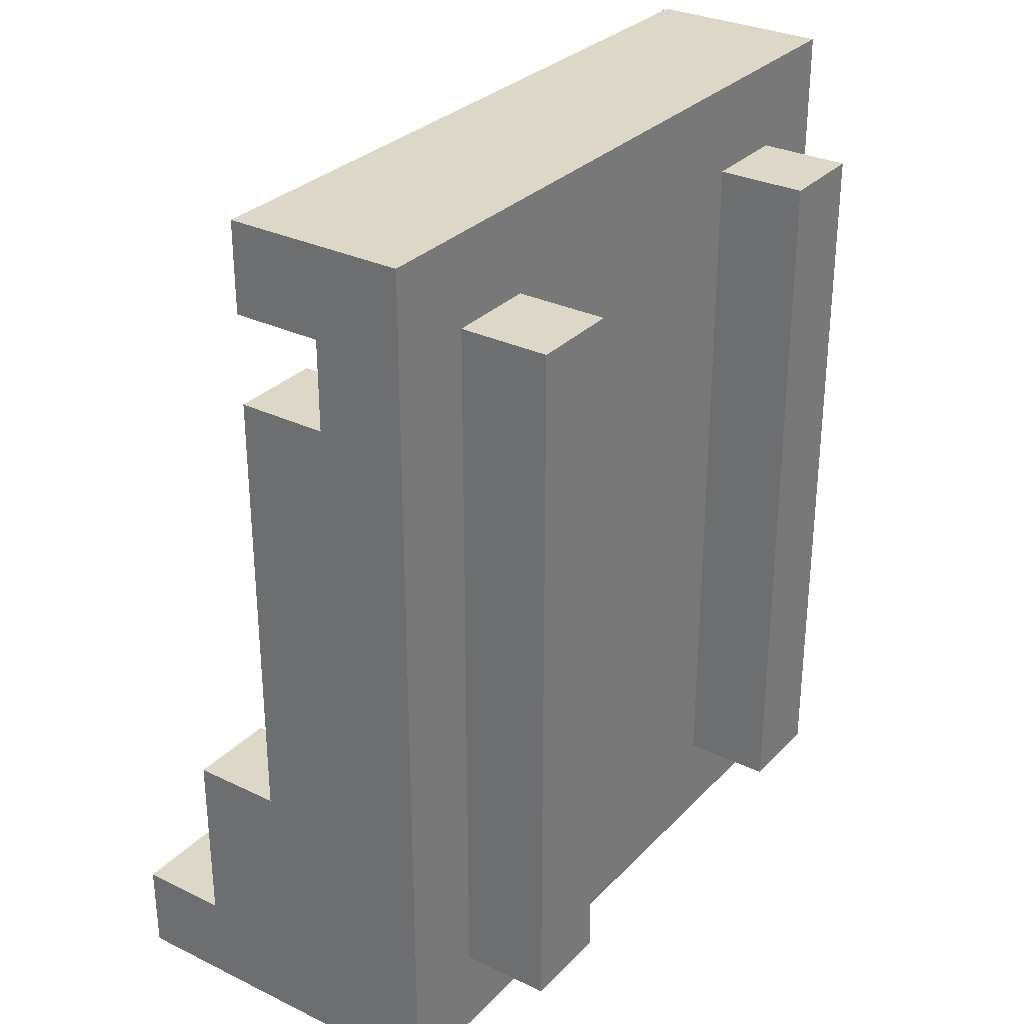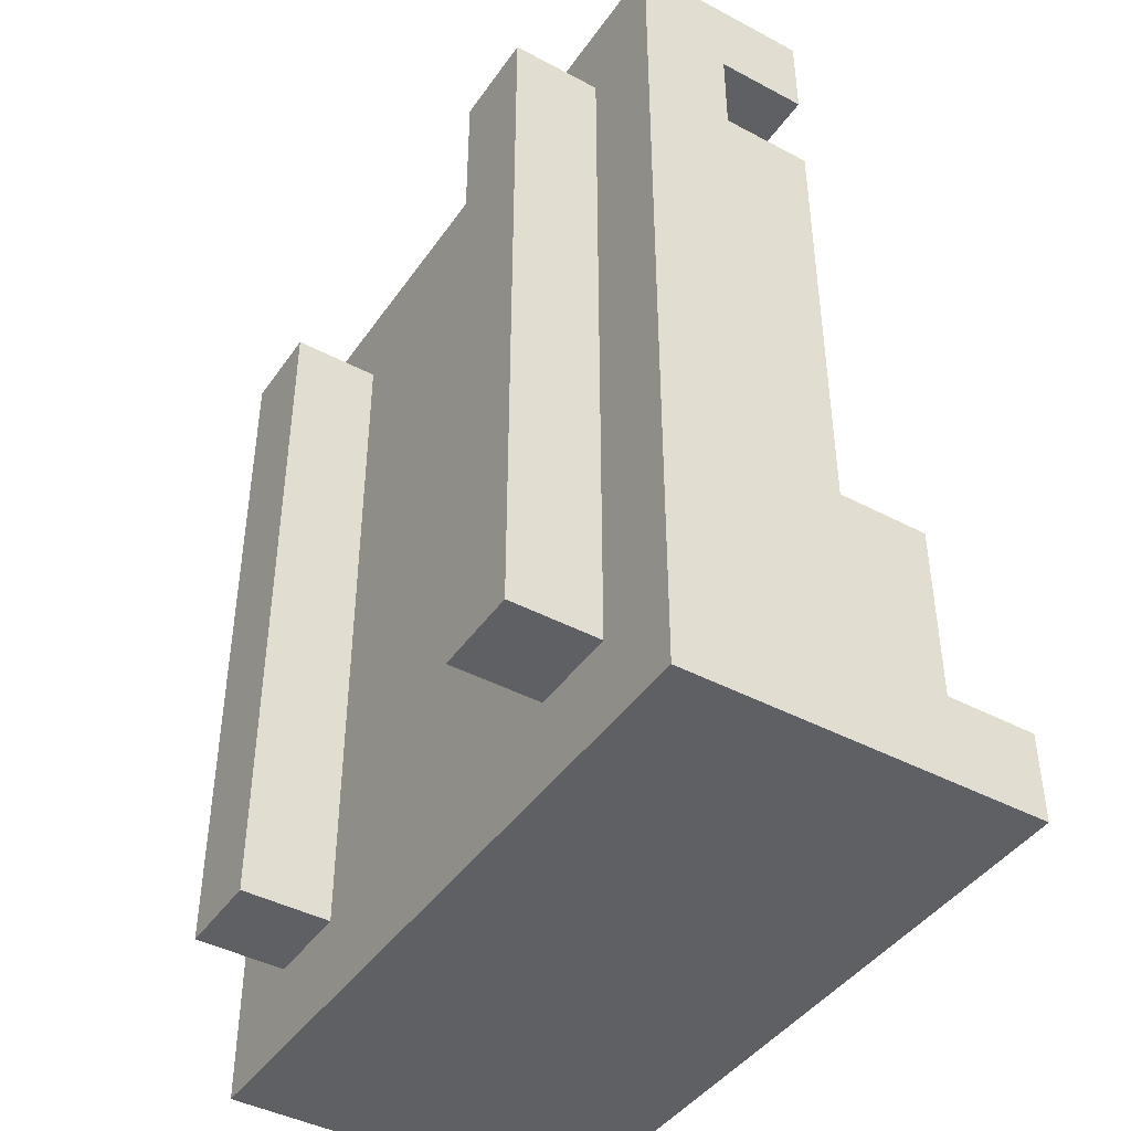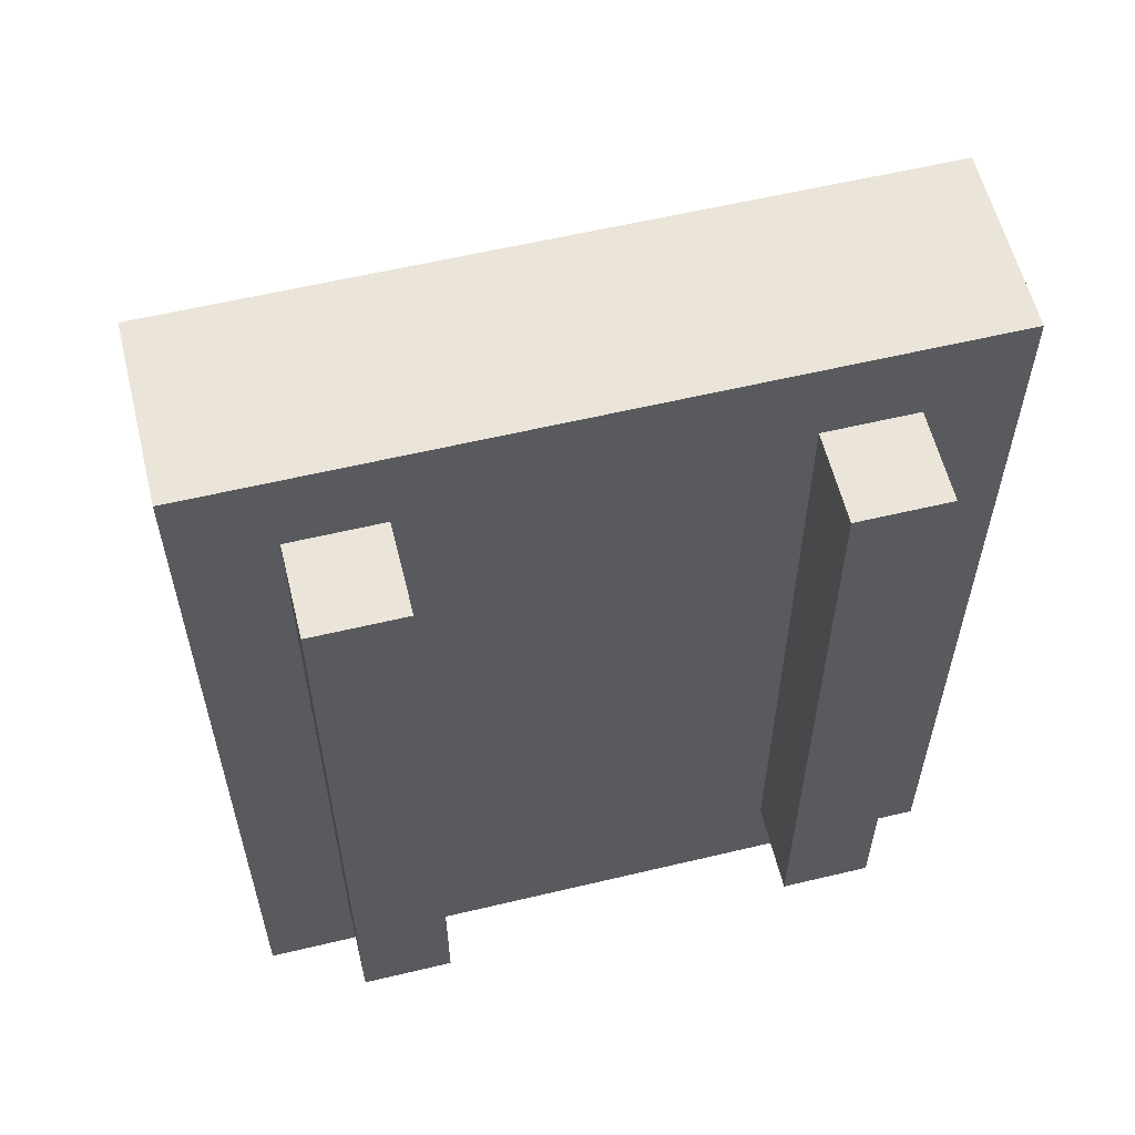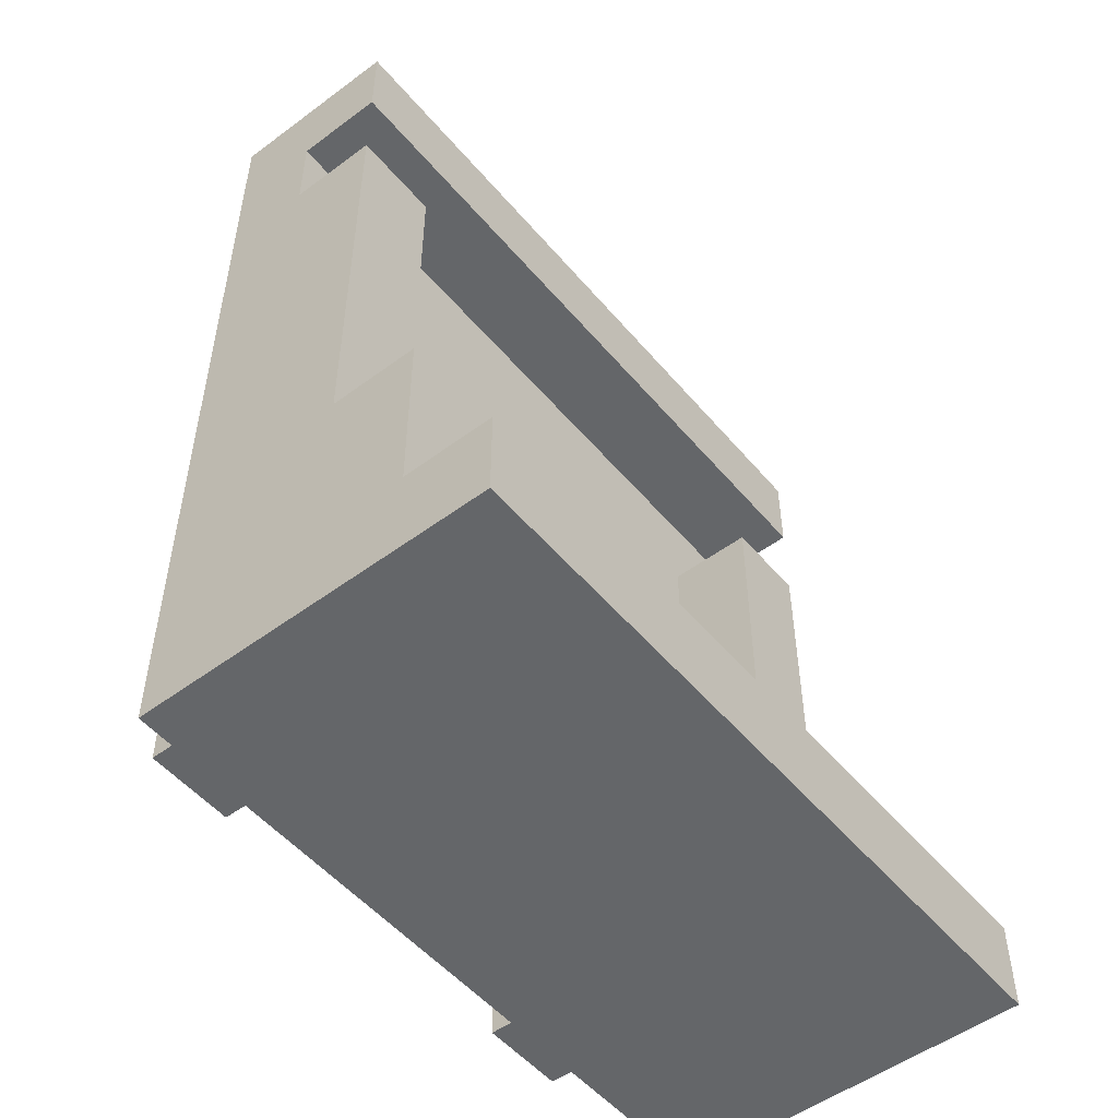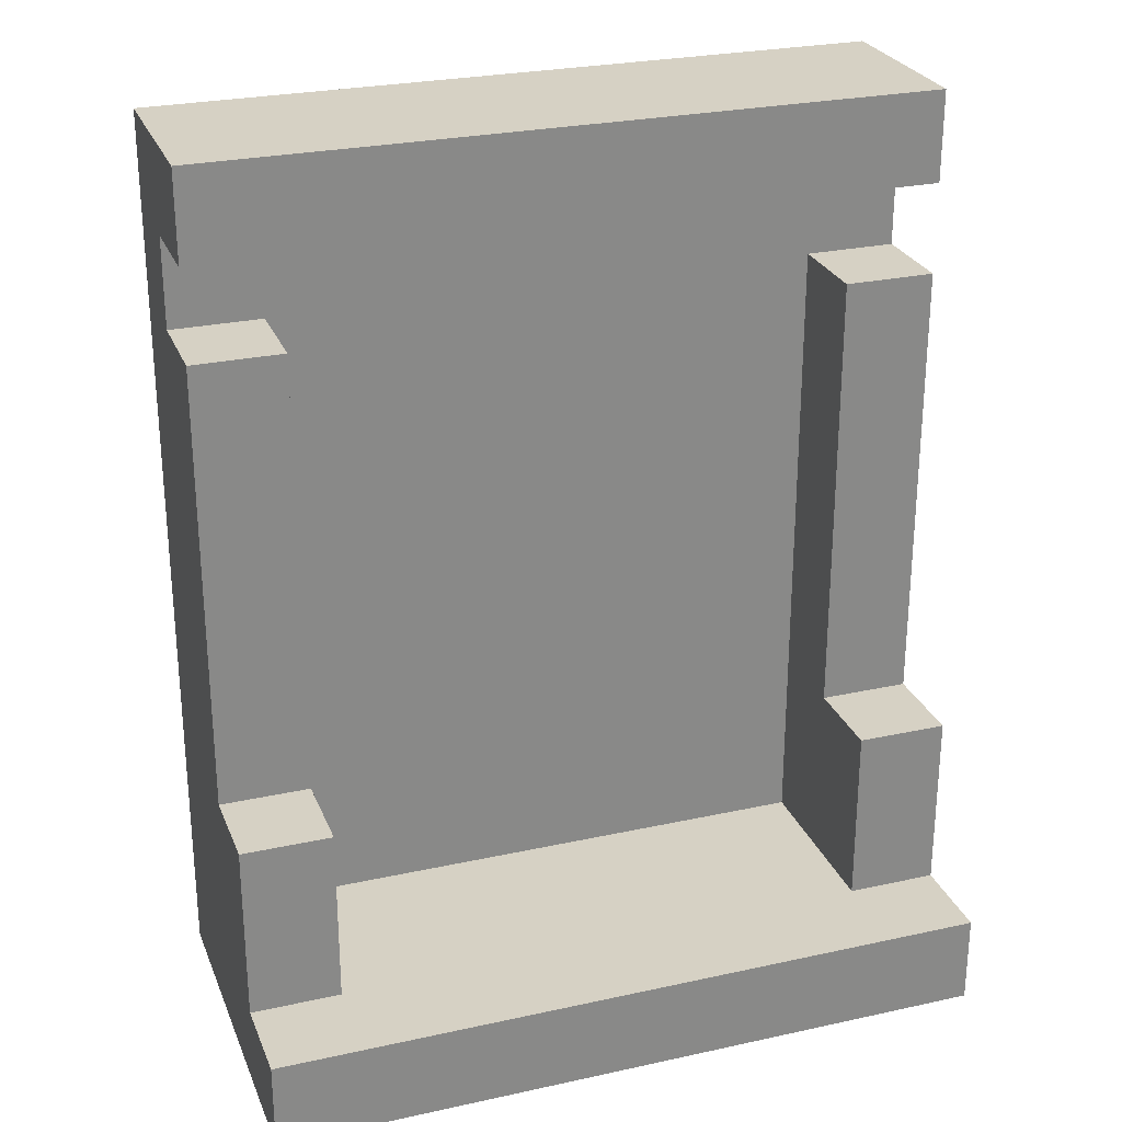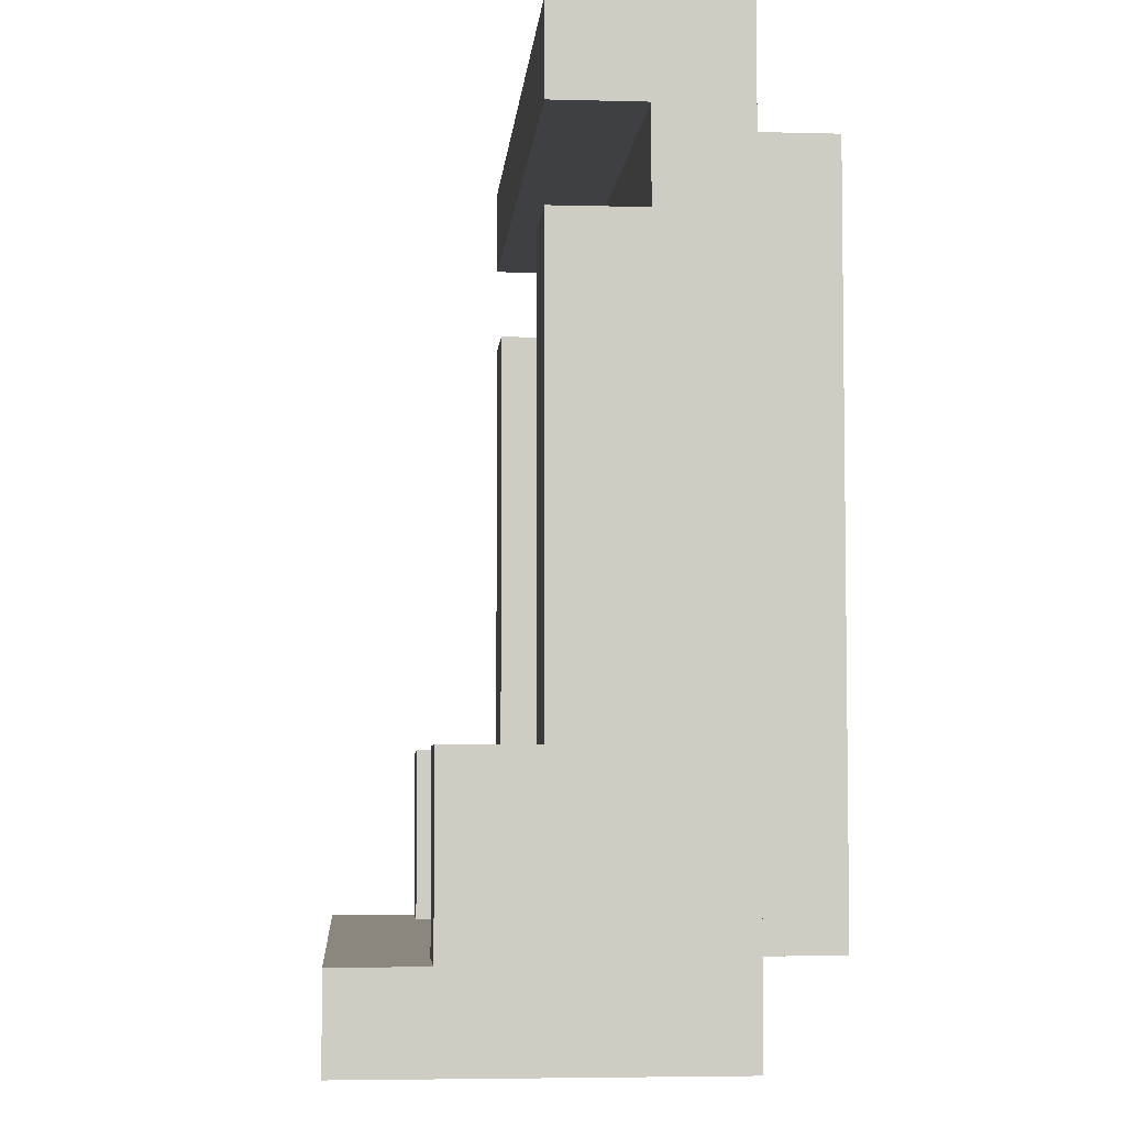
<metadata>
{"format":"obj","ext":"obj","renderer":"f3d","projection":"perspective","resolution":1024,"background":"white","views":[{"elev":30.3,"azim":-55.0,"up":"+Z"},{"elev":-43.0,"azim":57.8,"up":"+Z"},{"elev":58.9,"azim":-13.8,"up":"+Z"},{"elev":-51.7,"azim":128.8,"up":"+Z"},{"elev":26.7,"azim":161.1,"up":"+Z"},{"elev":-4.8,"azim":-94.7,"up":"+Z"}]}
</metadata>
<code>
o
v -0.4 0.1 0.5
v -0.4 0.1 -0.5
v -0.4 0.2 0.4
v -0.4 0.2 0.3
v -0.4 0.3 0.5
v -0.4 0.3 0.4
v -0.4 0.3 0.3
v -0.4 0.3 -0.2
v -0.4 0.4 -0.2
v -0.4 0.4 -0.4
v -0.4 0.5 -0.4
v -0.4 0.5 -0.5
v -0.3 0 0.4
v -0.3 0 -0.4
v -0.3 0.1 0.4
v -0.3 0.1 -0.4
v 0.2 0 0.4
v 0.2 0 -0.4
v 0.2 0.1 0.4
v 0.2 0.1 -0.4
v 0.3 0.2 0.3
v 0.3 0.2 -0.4
v 0.3 0.3 0.3
v 0.3 0.3 -0.2
v 0.3 0.4 -0.2
v 0.3 0.4 -0.4
v -0.3 0.2 0.3
v -0.3 0.2 -0.4
v -0.3 0.3 0.3
v -0.3 0.3 -0.2
v -0.3 0.4 -0.2
v -0.3 0.4 -0.4
v -0.2 0 0.4
v -0.2 0 -0.4
v -0.2 0.1 0.4
v -0.2 0.1 -0.4
v 0.3 0 0.4
v 0.3 0 -0.4
v 0.3 0.1 0.4
v 0.3 0.1 -0.4
v 0.4 0.1 0.5
v 0.4 0.1 -0.5
v 0.4 0.2 0.4
v 0.4 0.2 0.3
v 0.4 0.3 0.5
v 0.4 0.3 0.4
v 0.4 0.3 0.3
v 0.4 0.3 -0.2
v 0.4 0.4 -0.2
v 0.4 0.4 -0.4
v 0.4 0.5 -0.4
v 0.4 0.5 -0.5
v -0.4 0.1 0.5
v -0.4 0.3 0.5
v 0.4 0.1 0.5
v 0.4 0.3 0.5
v -0.3 0 0.4
v -0.3 0.1 0.4
v -0.2 0 0.4
v -0.2 0.1 0.4
v 0.2 0 0.4
v 0.2 0.1 0.4
v 0.3 0 0.4
v 0.3 0.1 0.4
v -0.4 0.2 0.3
v -0.4 0.3 0.3
v -0.3 0.2 0.3
v -0.3 0.3 0.3
v 0.3 0.2 0.3
v 0.3 0.3 0.3
v 0.4 0.2 0.3
v 0.4 0.3 0.3
v -0.4 0.3 -0.2
v -0.4 0.4 -0.2
v -0.3 0.3 -0.2
v -0.3 0.4 -0.2
v 0.3 0.3 -0.2
v 0.3 0.4 -0.2
v 0.4 0.3 -0.2
v 0.4 0.4 -0.2
v -0.4 0.4 -0.4
v -0.4 0.5 -0.4
v -0.3 0.2 -0.4
v -0.3 0.4 -0.4
v 0.3 0.2 -0.4
v 0.3 0.4 -0.4
v 0.4 0.4 -0.4
v 0.4 0.5 -0.4
v -0.4 0.2 0.4
v -0.4 0.3 0.4
v 0.4 0.2 0.4
v 0.4 0.3 0.4
v -0.3 0 -0.4
v -0.3 0.1 -0.4
v -0.2 0 -0.4
v -0.2 0.1 -0.4
v 0.2 0 -0.4
v 0.2 0.1 -0.4
v 0.3 0 -0.4
v 0.3 0.1 -0.4
v -0.4 0.1 -0.5
v -0.4 0.5 -0.5
v 0.4 0.1 -0.5
v 0.4 0.5 -0.5
v -0.3 0 0.4
v -0.2 0 0.4
v 0.2 0 0.4
v 0.3 0 0.4
v -0.3 0 -0.4
v -0.2 0 -0.4
v 0.2 0 -0.4
v 0.3 0 -0.4
v -0.4 0.1 0.5
v 0.4 0.1 0.5
v -0.3 0.1 0.4
v -0.2 0.1 0.4
v 0.2 0.1 0.4
v 0.3 0.1 0.4
v -0.3 0.1 -0.4
v -0.2 0.1 -0.4
v 0.2 0.1 -0.4
v 0.3 0.1 -0.4
v -0.4 0.1 -0.5
v 0.4 0.1 -0.5
v -0.4 0.2 0.4
v 0.4 0.2 0.4
v -0.4 0.2 0.3
v -0.3 0.2 0.3
v 0.3 0.2 0.3
v 0.4 0.2 0.3
v -0.3 0.2 -0.4
v 0.3 0.2 -0.4
v -0.4 0.3 0.5
v 0.4 0.3 0.5
v -0.4 0.3 0.4
v 0.4 0.3 0.4
v -0.4 0.3 0.3
v -0.3 0.3 0.3
v 0.3 0.3 0.3
v 0.4 0.3 0.3
v -0.4 0.3 -0.2
v -0.3 0.3 -0.2
v 0.3 0.3 -0.2
v 0.4 0.3 -0.2
v -0.4 0.4 -0.2
v -0.3 0.4 -0.2
v 0.3 0.4 -0.2
v 0.4 0.4 -0.2
v -0.4 0.4 -0.4
v -0.3 0.4 -0.4
v 0.3 0.4 -0.4
v 0.4 0.4 -0.4
v -0.4 0.5 -0.4
v 0.4 0.5 -0.4
v -0.4 0.5 -0.5
v 0.4 0.5 -0.5
f 3 2 1
f 4 2 3
f 5 3 1
f 6 3 5
f 7 2 4
f 8 2 7
f 9 2 8
f 10 2 9
f 11 2 10
f 12 2 11
f 15 14 13
f 16 14 15
f 19 18 17
f 20 18 19
f 23 22 21
f 24 22 23
f 25 22 24
f 26 22 25
f 27 28 29
f 29 28 30
f 30 28 31
f 31 28 32
f 33 34 35
f 35 34 36
f 37 38 39
f 39 38 40
f 41 42 43
f 43 42 44
f 41 43 45
f 45 43 46
f 44 42 47
f 47 42 48
f 48 42 49
f 49 42 50
f 50 42 51
f 51 42 52
f 55 54 53
f 56 54 55
f 59 58 57
f 60 58 59
f 63 62 61
f 64 62 63
f 67 66 65
f 68 66 67
f 71 70 69
f 72 70 71
f 75 74 73
f 76 74 75
f 79 78 77
f 80 78 79
f 84 82 81
f 85 84 83
f 86 82 84
f 86 84 85
f 87 82 86
f 88 82 87
f 89 90 91
f 91 90 92
f 93 94 95
f 95 94 96
f 97 98 99
f 99 98 100
f 101 102 103
f 103 102 104
f 109 106 105
f 110 106 109
f 111 108 107
f 112 108 111
f 115 114 113
f 116 114 115
f 117 114 116
f 118 114 117
f 119 115 113
f 120 117 116
f 121 117 120
f 122 114 118
f 123 121 120
f 123 122 121
f 123 119 113
f 123 120 119
f 124 114 122
f 124 122 123
f 125 126 127
f 127 126 128
f 128 126 129
f 129 126 130
f 128 129 131
f 131 129 132
f 133 134 135
f 135 134 136
f 137 138 141
f 141 138 142
f 139 140 143
f 143 140 144
f 145 146 149
f 149 146 150
f 147 148 151
f 151 148 152
f 153 154 155
f 155 154 156

</code>
